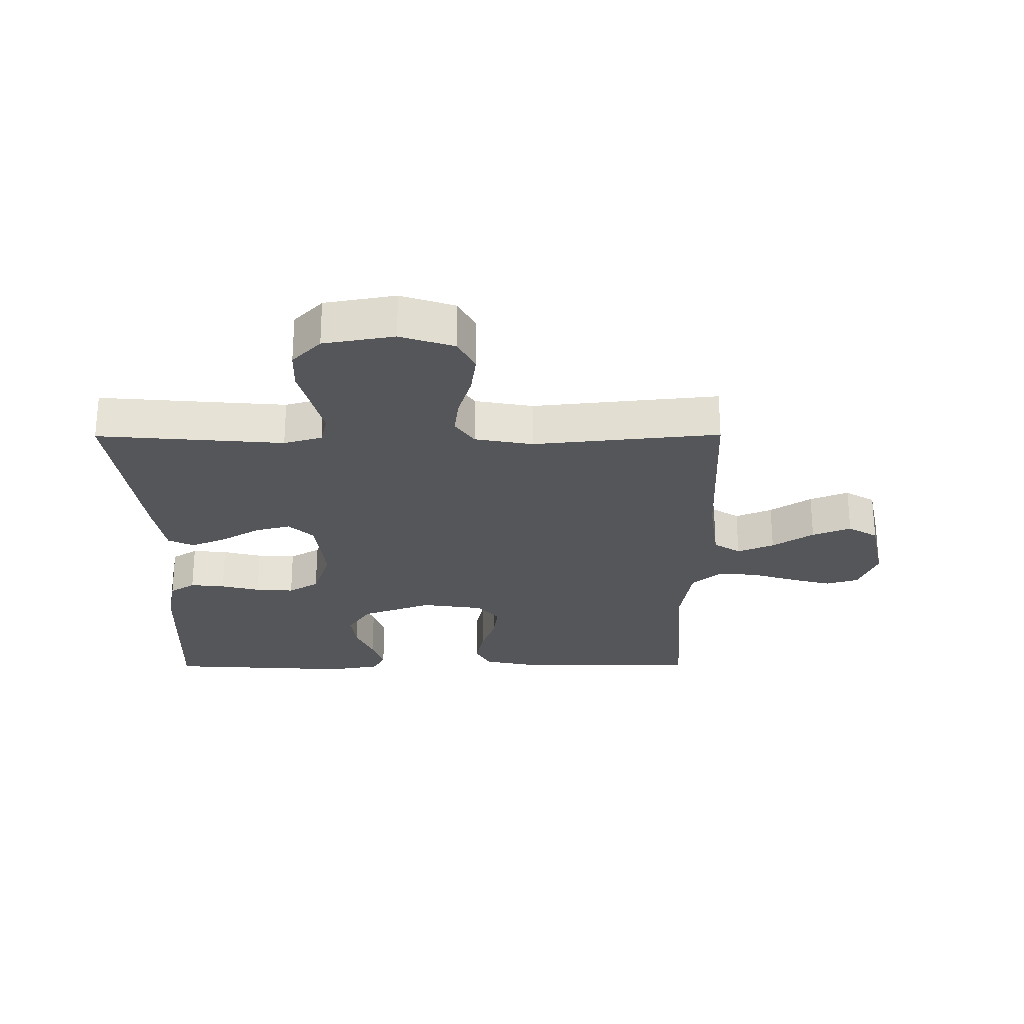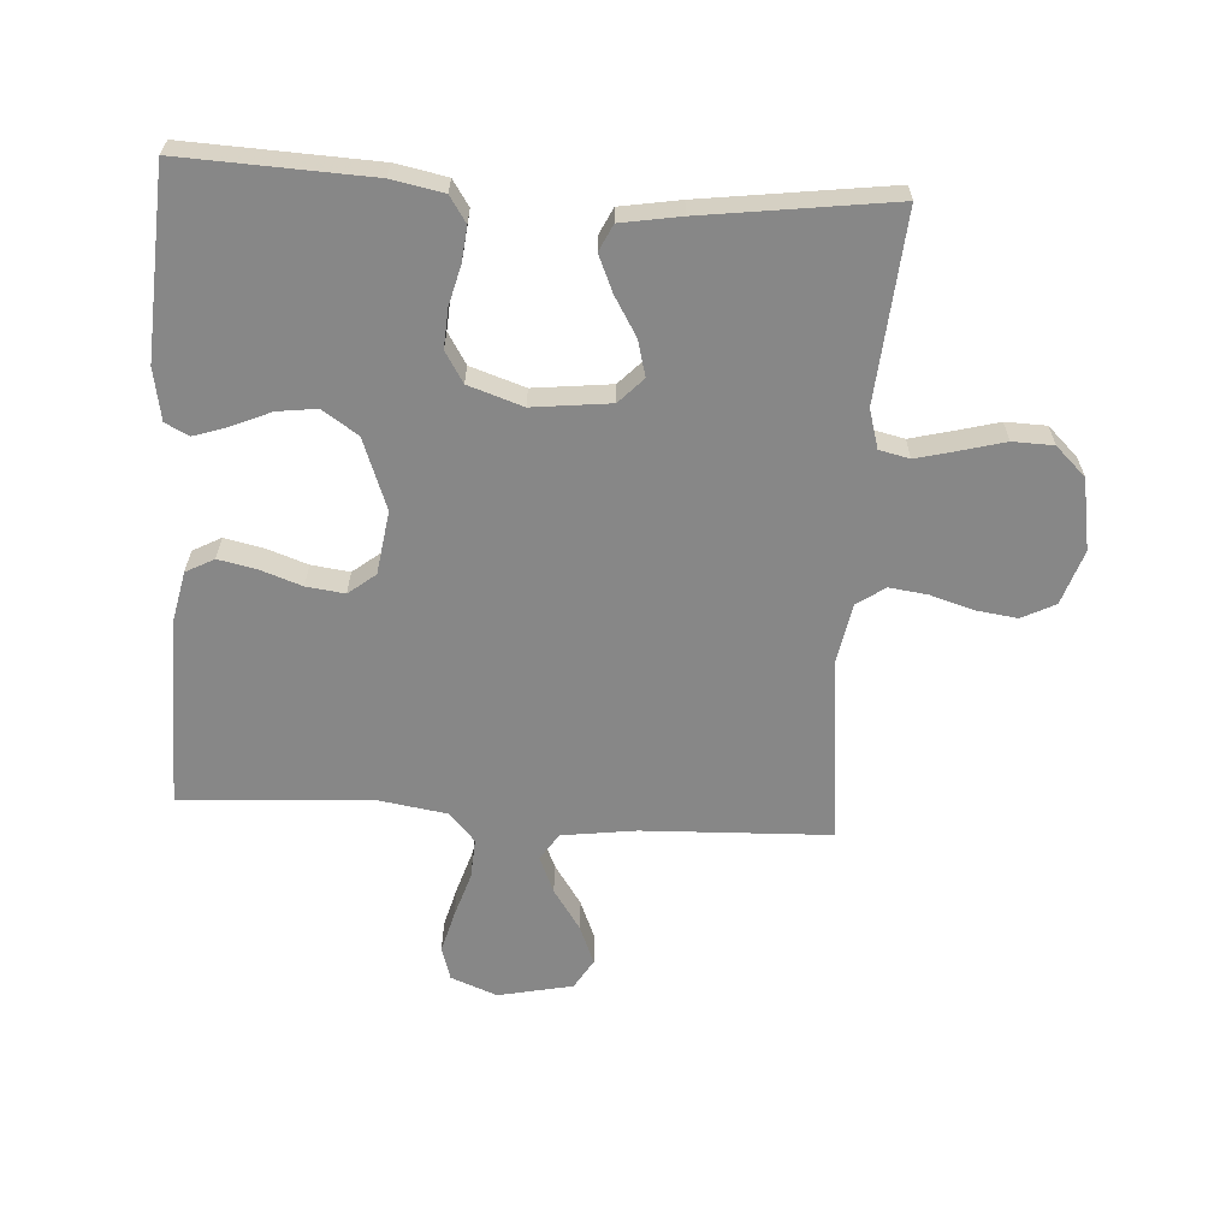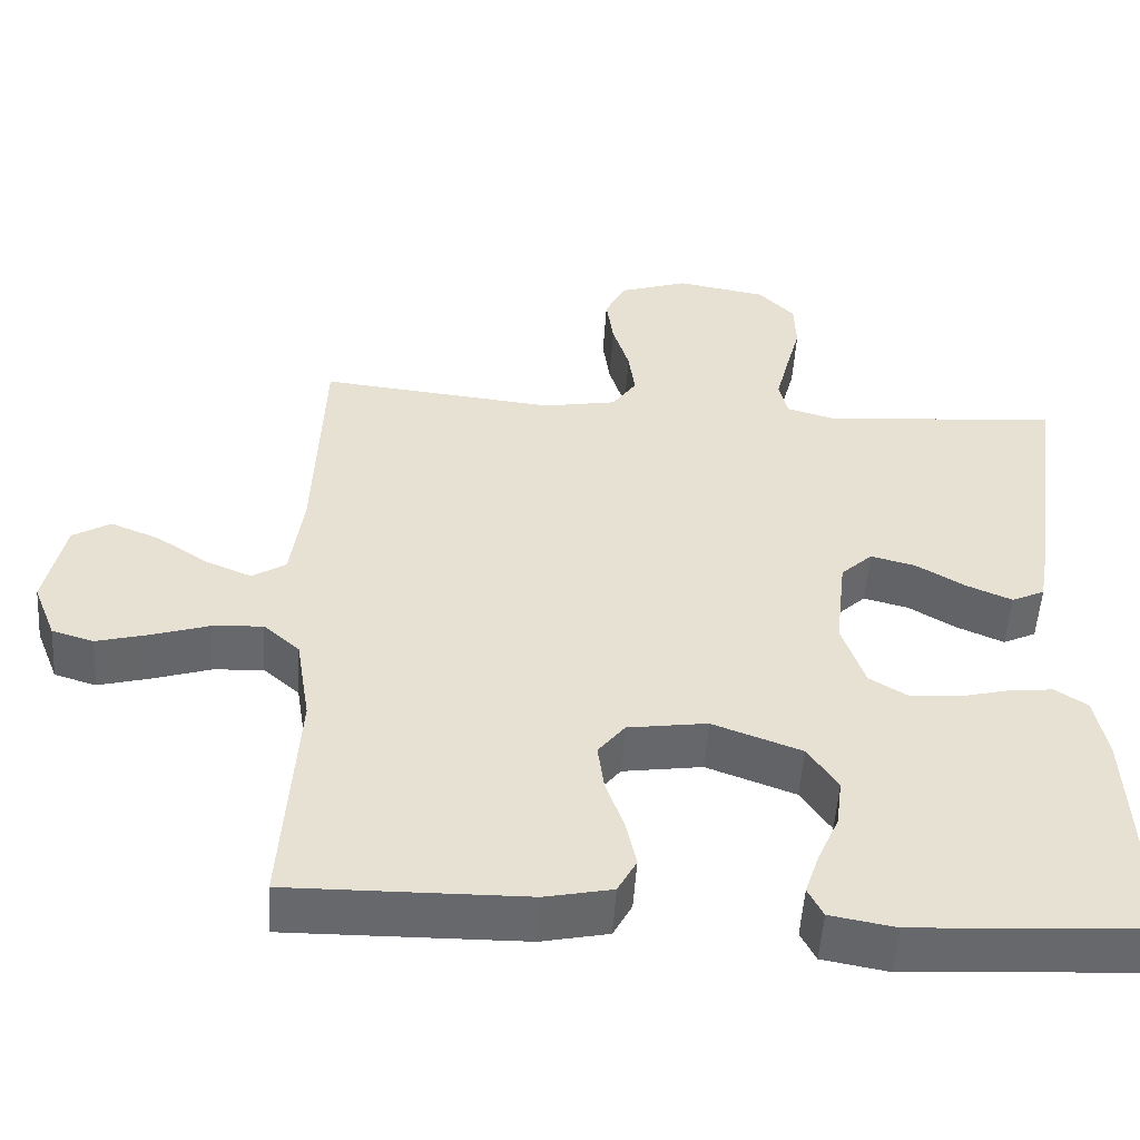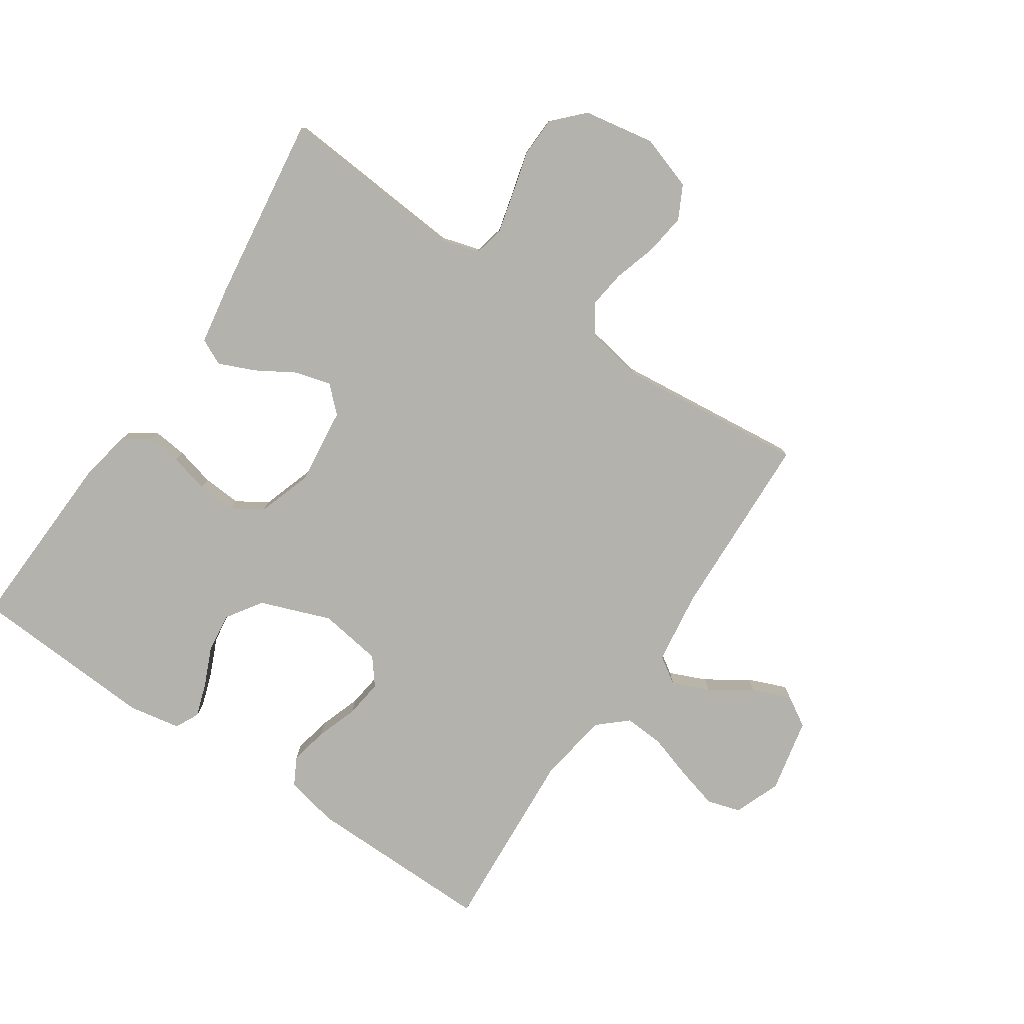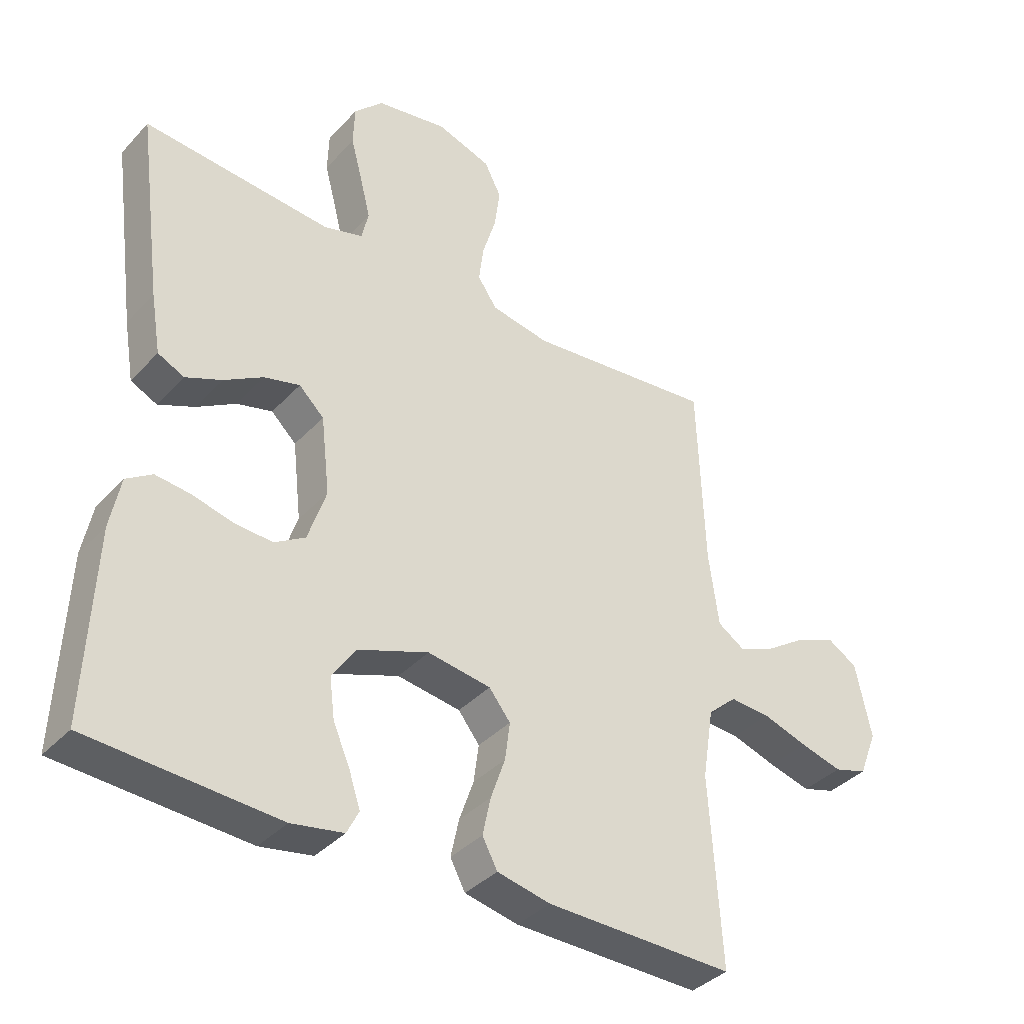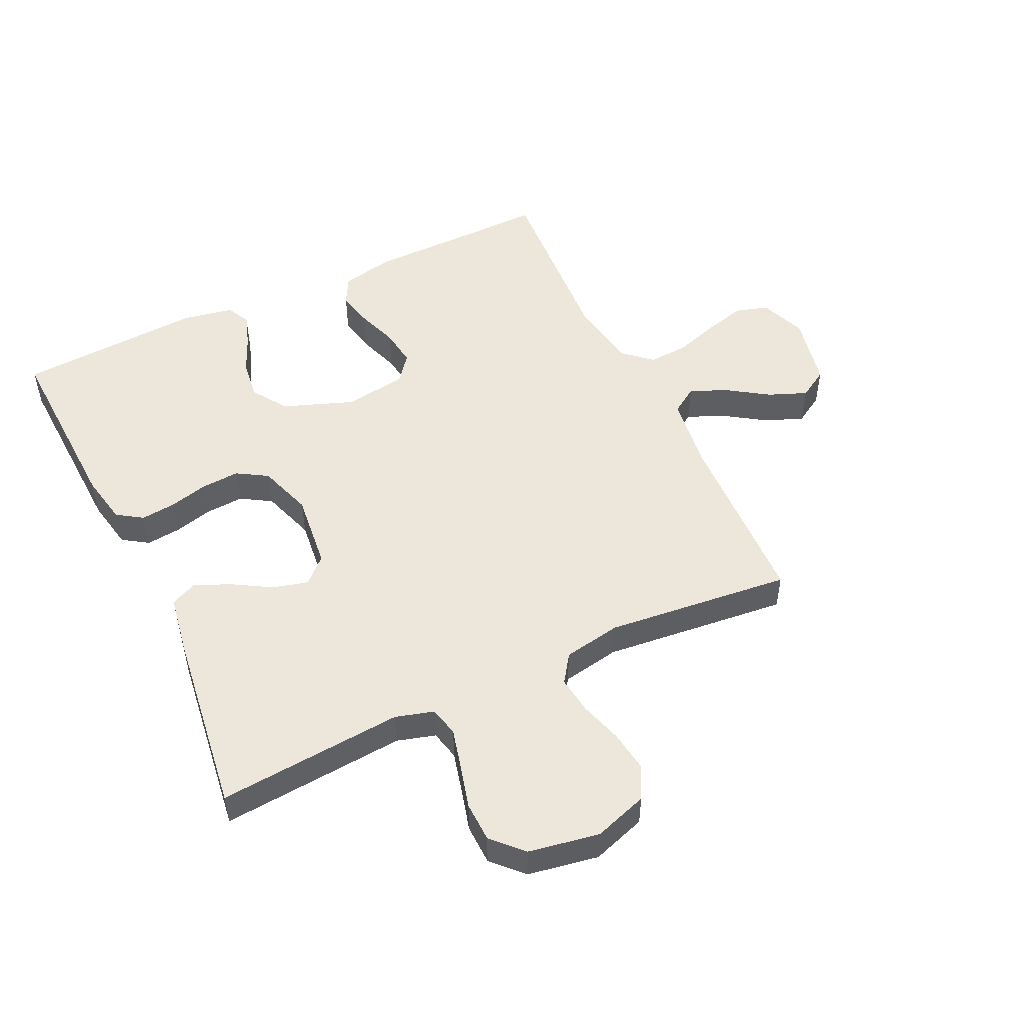
<metadata>
{"format":"obj","ext":"obj","renderer":"f3d","projection":"perspective","resolution":1024,"background":"white","views":[{"elev":-25.8,"azim":0.3,"up":"+Y"},{"elev":-62.4,"azim":-93.6,"up":"+Y"},{"elev":-52.3,"azim":176.3,"up":"+Z"},{"elev":-79.4,"azim":-33.9,"up":"+Y"},{"elev":-37.5,"azim":-37.1,"up":"+Z"},{"elev":50.7,"azim":-25.4,"up":"+Y"}]}
</metadata>
<code>
v -0.5 0.07 0.5
v -0.2 0.07 0.475
v -0.138 0.07 0.493
v -0.127 0.07 0.541
v -0.143 0.07 0.605
v -0.162 0.07 0.676
v -0.16 0.07 0.741
v -0.114 0.07 0.789
v 0 0.07 0.809
v 0.087 0.07 0.78
v 0.114 0.07 0.727
v 0.105 0.07 0.661
v 0.084 0.07 0.592
v 0.076 0.07 0.531
v 0.107 0.07 0.486
v 0.2 0.07 0.469
v 0.5 0.07 0.5
v 0.511 0.07 0.2
v 0.527 0.07 0.082
v 0.57 0.07 0.054
v 0.629 0.07 0.079
v 0.695 0.07 0.123
v 0.757 0.07 0.148
v 0.805 0.07 0.119
v 0.83 0.07 0
v 0.801 0.07 -0.074
v 0.748 0.07 -0.09
v 0.681 0.07 -0.072
v 0.609 0.07 -0.049
v 0.545 0.07 -0.045
v 0.499 0.07 -0.086
v 0.481 0.07 -0.2
v 0.5 0.07 -0.5
v 0.2 0.07 -0.496
v 0.115 0.07 -0.478
v 0.091 0.07 -0.433
v 0.104 0.07 -0.372
v 0.127 0.07 -0.306
v 0.135 0.07 -0.245
v 0.101 0.07 -0.202
v 0 0.07 -0.187
v -0.113 0.07 -0.229
v -0.151 0.07 -0.286
v -0.143 0.07 -0.349
v -0.116 0.07 -0.411
v -0.098 0.07 -0.465
v -0.117 0.07 -0.503
v -0.2 0.07 -0.518
v -0.5 0.07 -0.5
v -0.487 0.07 -0.2
v -0.471 0.07 -0.118
v -0.43 0.07 -0.091
v -0.374 0.07 -0.097
v -0.311 0.07 -0.113
v -0.249 0.07 -0.117
v -0.2 0.07 -0.087
v -0.171 0.07 0
v -0.185 0.07 0.124
v -0.225 0.07 0.162
v -0.282 0.07 0.147
v -0.344 0.07 0.11
v -0.402 0.07 0.085
v -0.444 0.07 0.105
v -0.46 0.07 0.2
v -0.5 0 0.5
v -0.2 0 0.475
v -0.138 0 0.493
v -0.127 0 0.541
v -0.143 0 0.605
v -0.162 0 0.676
v -0.16 0 0.741
v -0.114 0 0.789
v 0 0 0.809
v 0.087 0 0.78
v 0.114 0 0.727
v 0.105 0 0.661
v 0.084 0 0.592
v 0.076 0 0.531
v 0.107 0 0.486
v 0.2 0 0.469
v 0.5 0 0.5
v 0.511 0 0.2
v 0.527 0 0.082
v 0.57 0 0.054
v 0.629 0 0.079
v 0.695 0 0.123
v 0.757 0 0.148
v 0.805 0 0.119
v 0.83 0 0
v 0.801 0 -0.074
v 0.748 0 -0.09
v 0.681 0 -0.072
v 0.609 0 -0.049
v 0.545 0 -0.045
v 0.499 0 -0.086
v 0.481 0 -0.2
v 0.5 0 -0.5
v 0.2 0 -0.496
v 0.115 0 -0.478
v 0.091 0 -0.433
v 0.104 0 -0.372
v 0.127 0 -0.306
v 0.135 0 -0.245
v 0.101 0 -0.202
v 0 0 -0.187
v -0.113 0 -0.229
v -0.151 0 -0.286
v -0.143 0 -0.349
v -0.116 0 -0.411
v -0.098 0 -0.465
v -0.117 0 -0.503
v -0.2 0 -0.518
v -0.5 0 -0.5
v -0.487 0 -0.2
v -0.471 0 -0.118
v -0.43 0 -0.091
v -0.374 0 -0.097
v -0.311 0 -0.113
v -0.249 0 -0.117
v -0.2 0 -0.087
v -0.171 0 0
v -0.185 0 0.124
v -0.225 0 0.162
v -0.282 0 0.147
v -0.344 0 0.11
v -0.402 0 0.085
v -0.444 0 0.105
v -0.46 0 0.2
f 63 64 1 2
f 60 61 62 63
f 59 60 63 2
f 58 59 2 3
f 57 58 3 4
f 51 52 53 54
f 51 54 55
f 50 51 55
f 49 50 55
f 48 49 55 56
f 44 45 46 47
f 44 47 48 56
f 35 36 37 38
f 35 38 39
f 32 33 34 35
f 31 32 35 39
f 30 31 39 40
f 26 27 28 29
f 24 25 26 29
f 24 29 30
f 21 22 23 24
f 20 21 24 30
f 19 20 30 40
f 16 17 18
f 15 16 18 19
f 10 11 12 13
f 10 13 14
f 9 10 14
f 8 9 14
f 5 6 7 8
f 4 5 8 14
f 57 4 14 15
f 43 44 56
f 42 43 56 57
f 41 42 57 15
f 15 19 40 41
f 66 65 128 127
f 127 126 125 124
f 66 127 124 123
f 67 66 123 122
f 68 67 122 121
f 118 117 116 115
f 119 118 115
f 119 115 114
f 119 114 113
f 120 119 113 112
f 111 110 109 108
f 120 112 111 108
f 102 101 100 99
f 103 102 99
f 99 98 97 96
f 103 99 96 95
f 104 103 95 94
f 93 92 91 90
f 93 90 89 88
f 94 93 88
f 88 87 86 85
f 94 88 85 84
f 104 94 84 83
f 82 81 80
f 83 82 80 79
f 77 76 75 74
f 78 77 74
f 78 74 73
f 78 73 72
f 72 71 70 69
f 78 72 69 68
f 79 78 68 121
f 120 108 107
f 121 120 107 106
f 79 121 106 105
f 105 104 83 79
f 1 65 66 2
f 2 66 67 3
f 3 67 68 4
f 4 68 69 5
f 5 69 70 6
f 6 70 71 7
f 7 71 72 8
f 8 72 73 9
f 9 73 74 10
f 10 74 75 11
f 11 75 76 12
f 12 76 77 13
f 13 77 78 14
f 14 78 79 15
f 15 79 80 16
f 16 80 81 17
f 17 81 82 18
f 18 82 83 19
f 19 83 84 20
f 20 84 85 21
f 21 85 86 22
f 22 86 87 23
f 23 87 88 24
f 24 88 89 25
f 25 89 90 26
f 26 90 91 27
f 27 91 92 28
f 28 92 93 29
f 29 93 94 30
f 30 94 95 31
f 31 95 96 32
f 32 96 97 33
f 33 97 98 34
f 34 98 99 35
f 35 99 100 36
f 36 100 101 37
f 37 101 102 38
f 38 102 103 39
f 39 103 104 40
f 40 104 105 41
f 41 105 106 42
f 42 106 107 43
f 43 107 108 44
f 44 108 109 45
f 45 109 110 46
f 46 110 111 47
f 47 111 112 48
f 48 112 113 49
f 49 113 114 50
f 50 114 115 51
f 51 115 116 52
f 52 116 117 53
f 53 117 118 54
f 54 118 119 55
f 55 119 120 56
f 56 120 121 57
f 57 121 122 58
f 58 122 123 59
f 59 123 124 60
f 60 124 125 61
f 61 125 126 62
f 62 126 127 63
f 63 127 128 64
f 64 128 65 1

</code>
